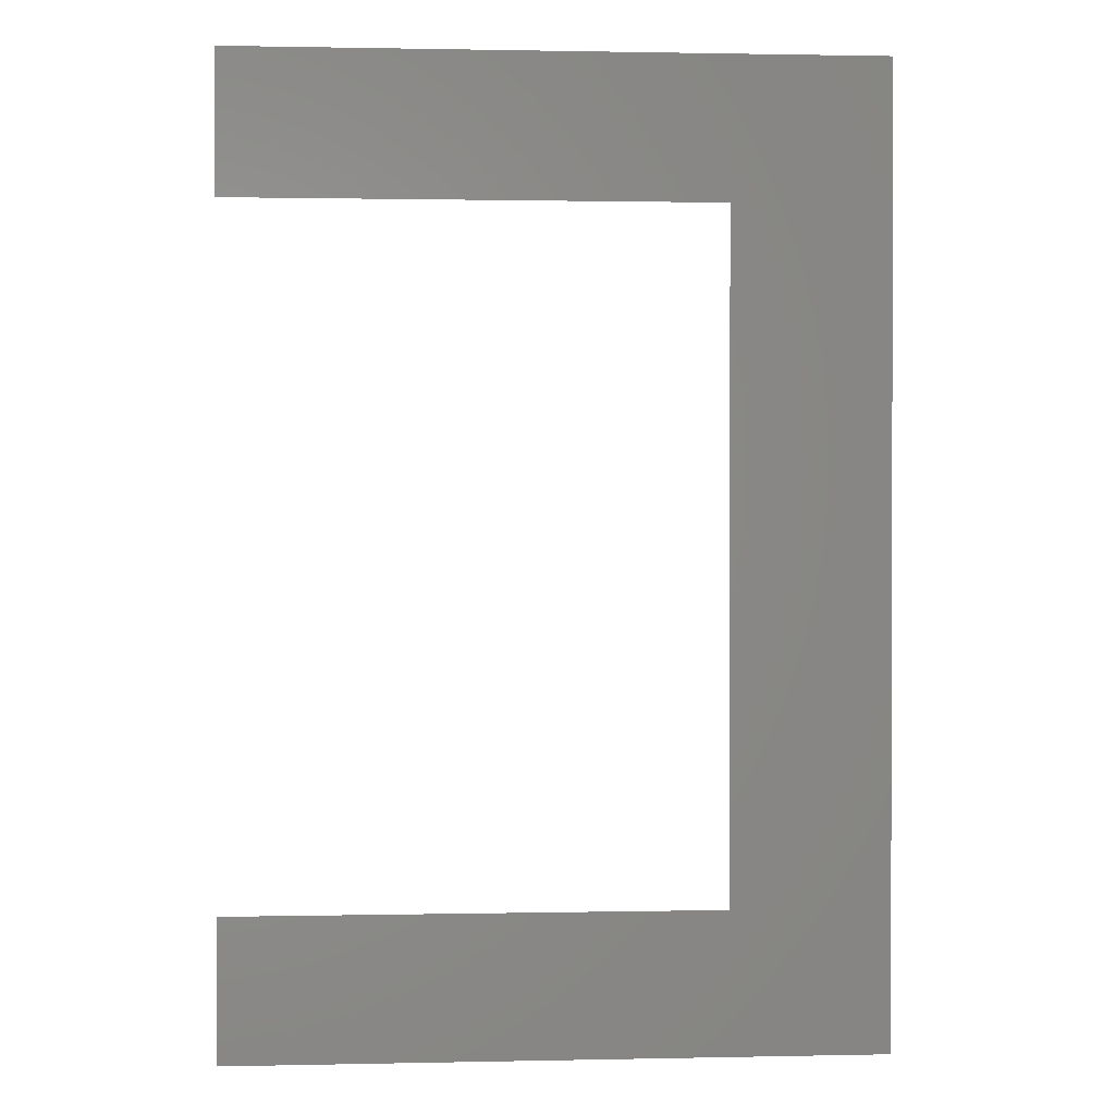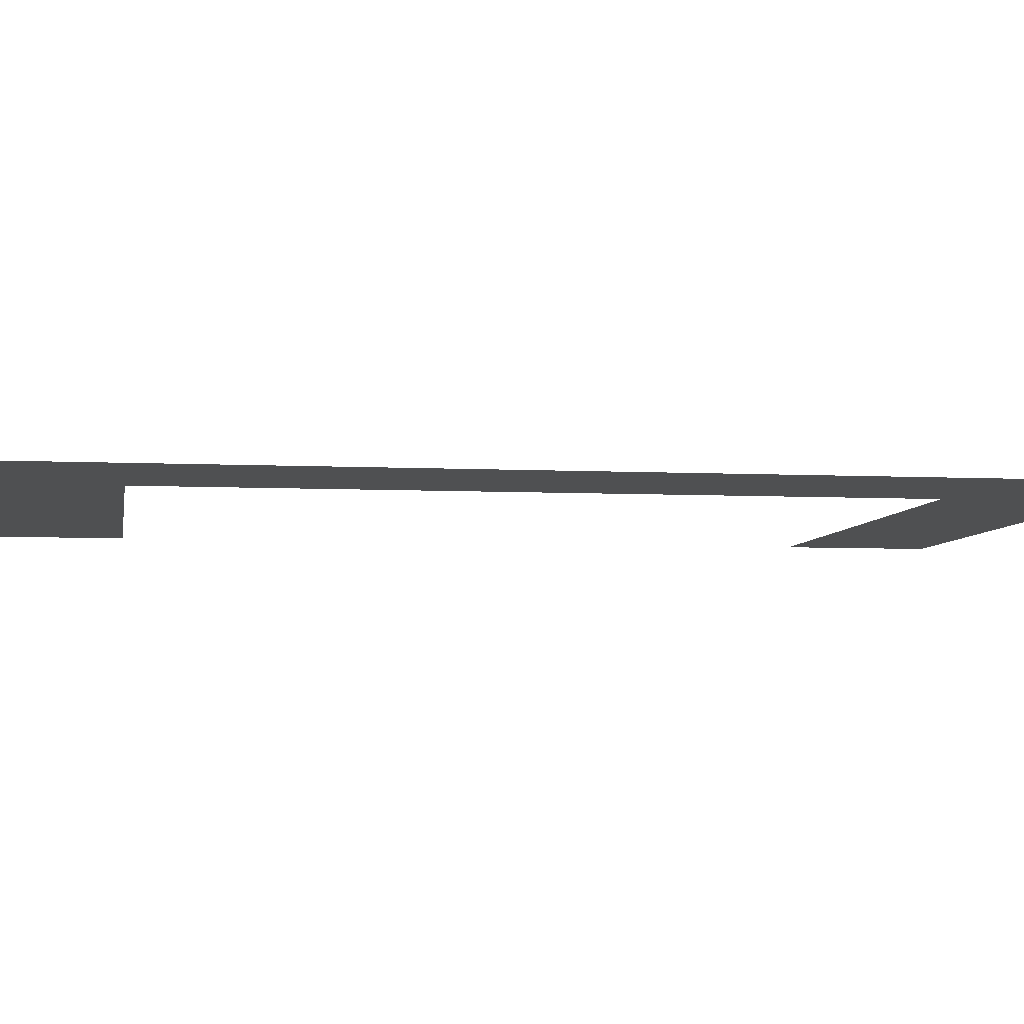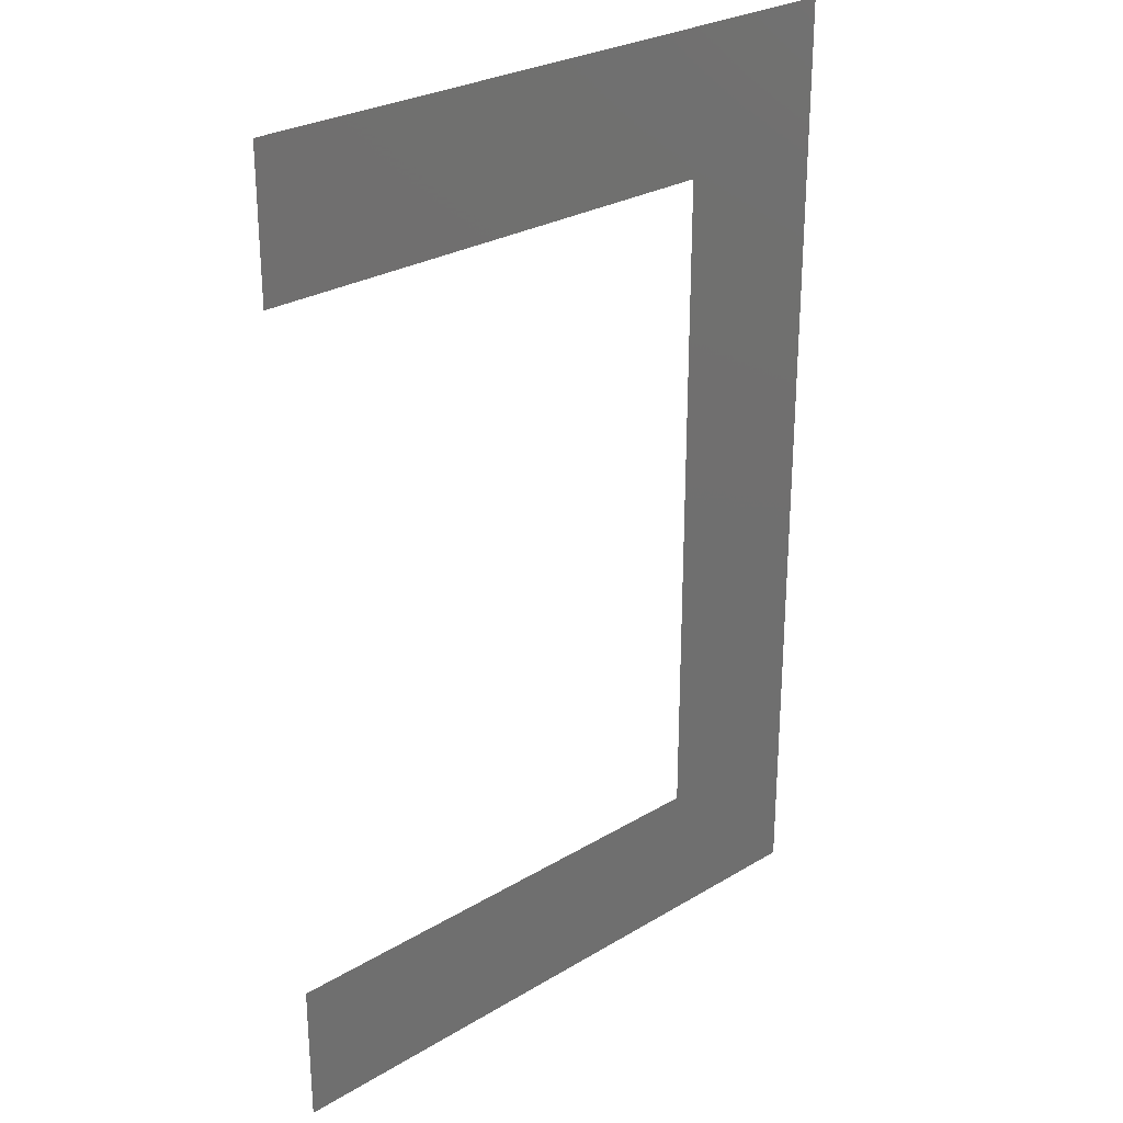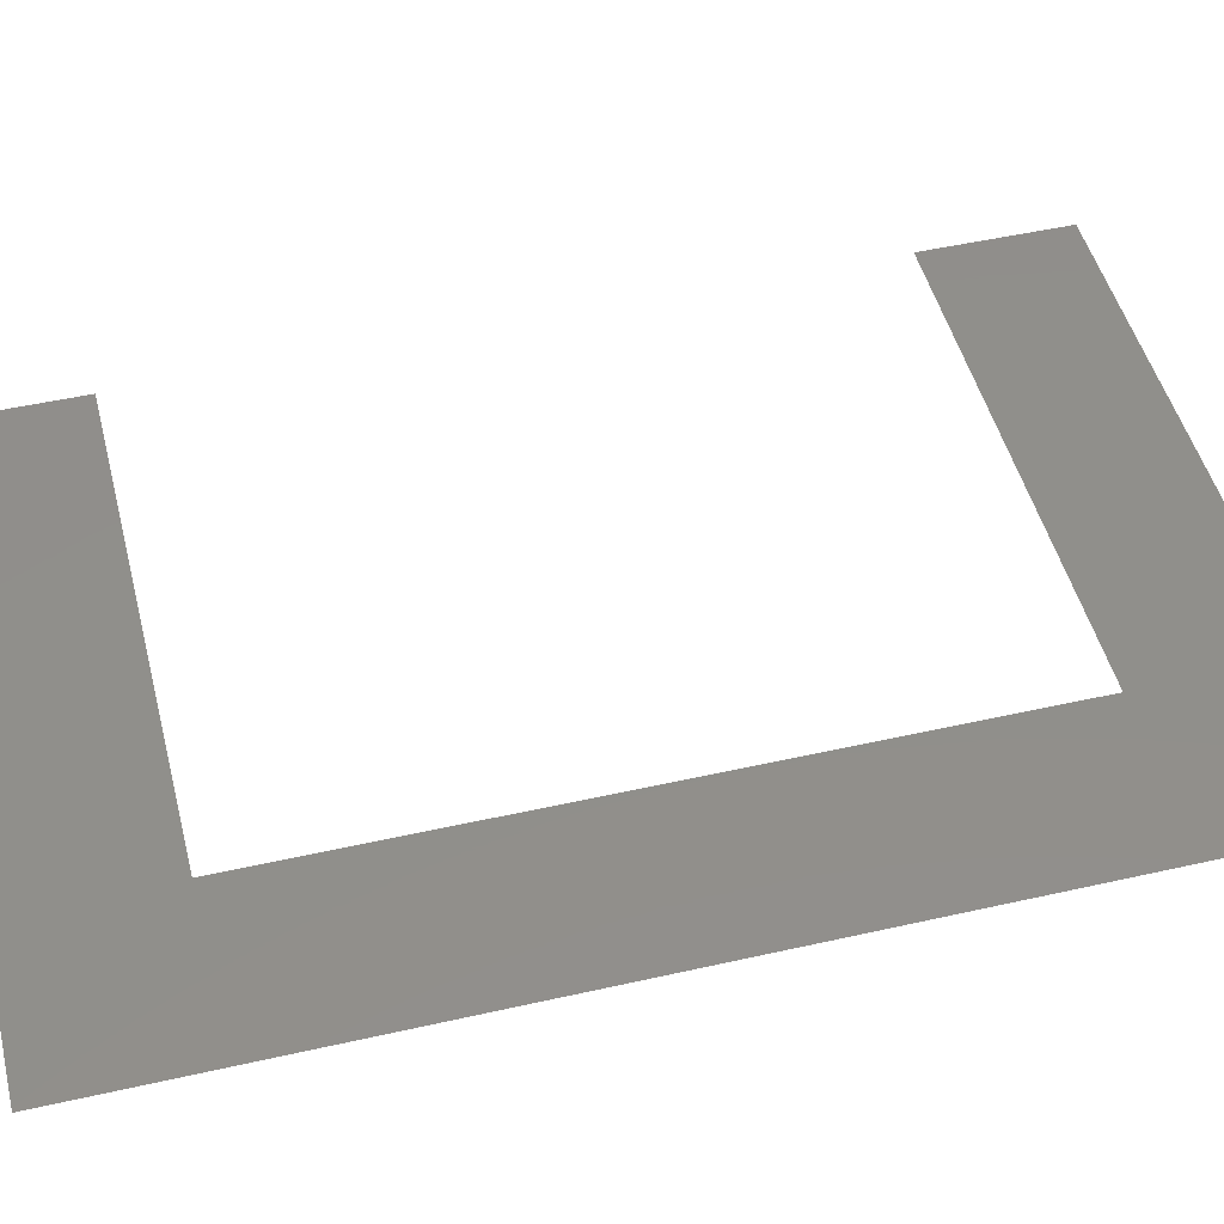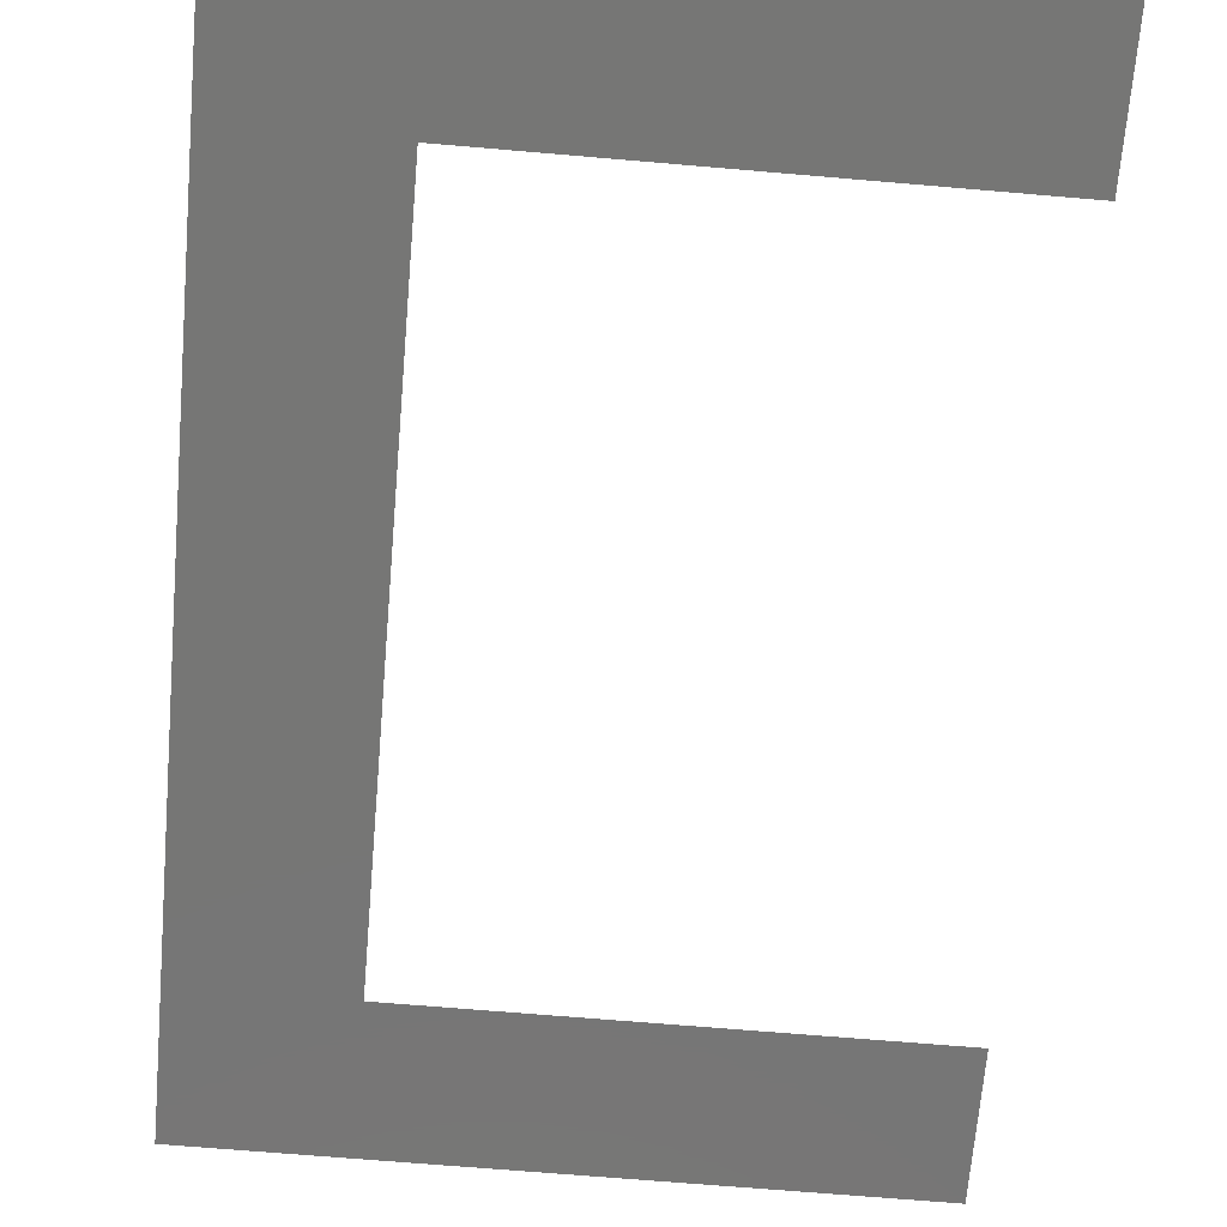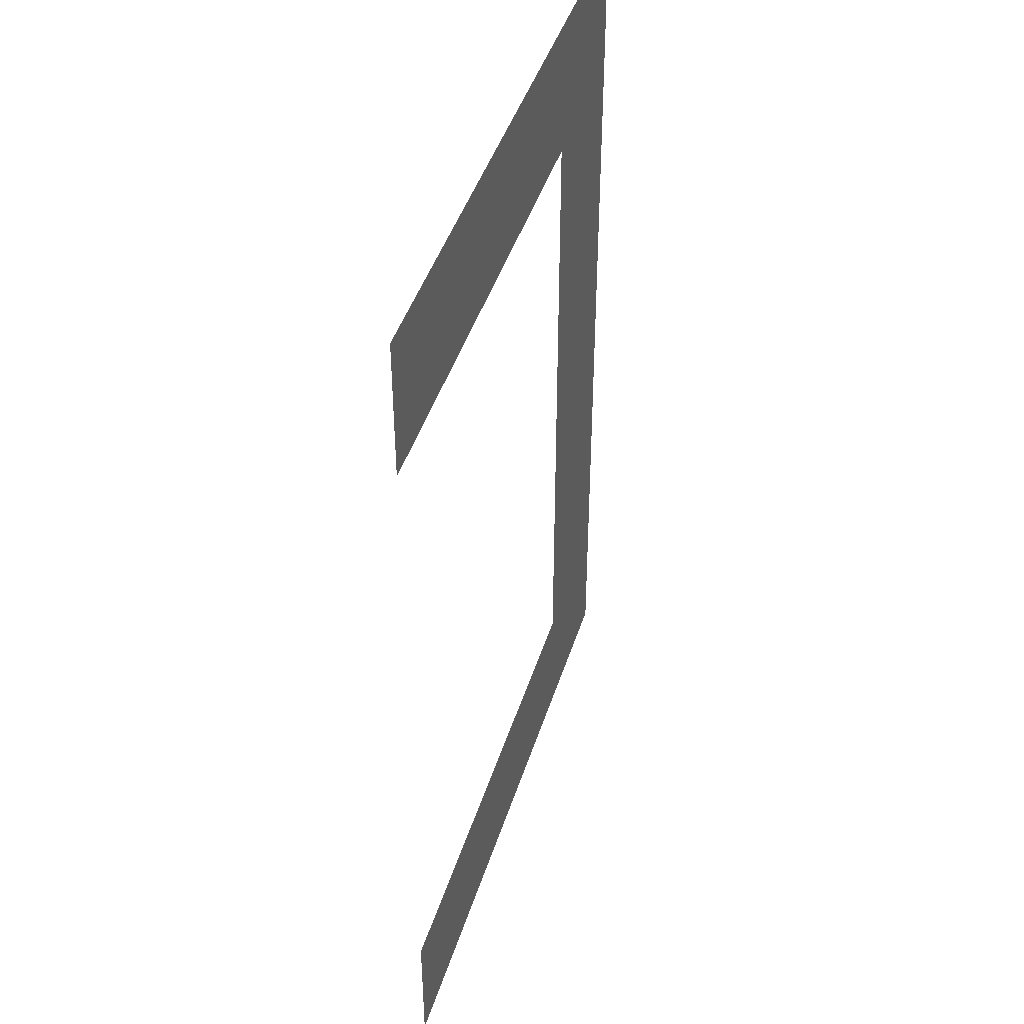
<metadata>
{"format":"stl","ext":"stl","renderer":"f3d","projection":"perspective","resolution":1024,"background":"white","views":[{"elev":1.0,"azim":175.5,"up":"+Y"},{"elev":-5.6,"azim":-98.9,"up":"+Z"},{"elev":27.4,"azim":137.3,"up":"+Y"},{"elev":48.5,"azim":-104.2,"up":"+Z"},{"elev":-68.5,"azim":-4.9,"up":"+Z"},{"elev":44.0,"azim":107.1,"up":"+Y"}]}
</metadata>
<code>
# stl→obj: 8 verts, 6 faces
v 41 73 41
v 41 82 41
v 10 73 41
v 0 82 41
v 10 30 41
v 0 21 41
v 41 30 41
v 41 21 41
f 1 2 3
f 3 2 4
f 3 4 5
f 5 4 6
f 5 6 7
f 7 6 8

</code>
